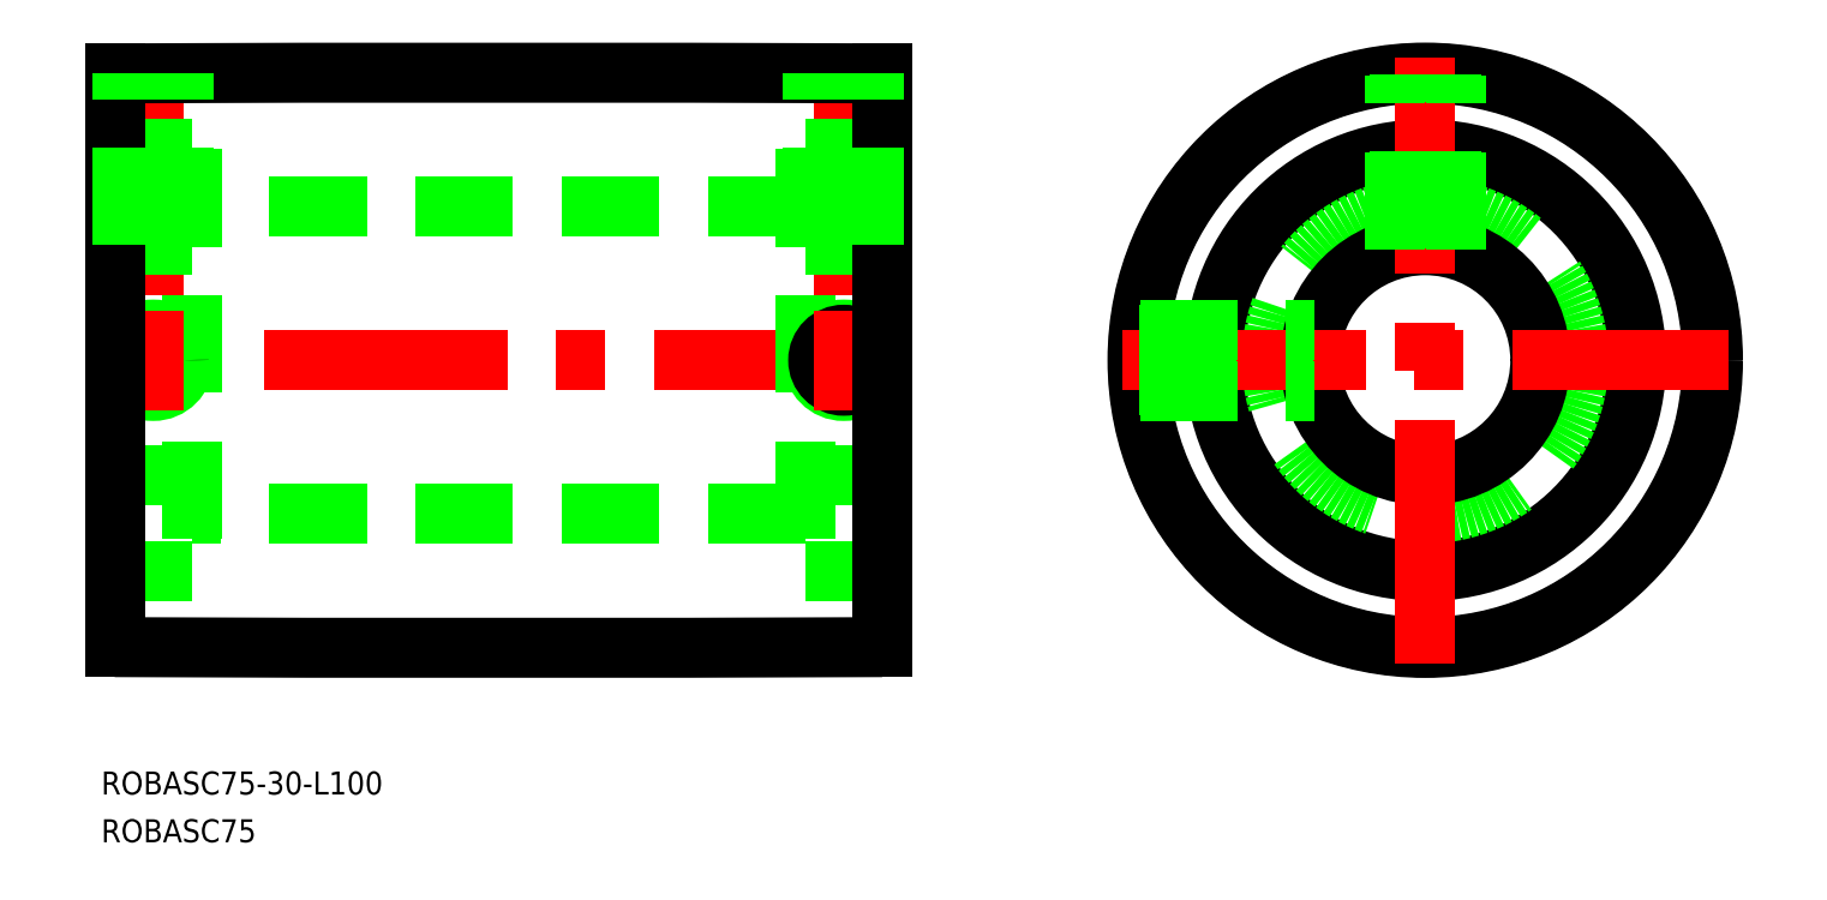
<metadata>
{"format":"dxf","ext":"dxf","renderer":"ezdxf+matplotlib","layout":"modelspace","background":"white","min_lineweight":24,"dpi":150}
</metadata>
<code>
0
SECTION
2
ENTITIES
0
LINE
8
0
10
240
20
-20
30
0
11
160
21
-20
31
0
0
LINE
8
0
10
240
20
20
30
0
11
160
21
20
31
0
0
LINE
8
CENTER
10
252
20
-4.512e-13
30
0
11
148
21
-4.512e-13
31
0
0
LINE
8
0
10
160
20
27.5
30
0
11
160
21
-27.5
31
0
0
LINE
8
0
10
160
20
-27.5
30
0
11
150
21
-27.5
31
0
0
LINE
8
0
10
160
20
-15
30
0
11
150
21
-15
31
0
0
LINE
8
CENTER
10
155
20
38.92
30
0
11
155
21
8.5
31
0
0
CIRCLE
8
0
10
155
20
-4.512e-13
30
0
40
3.324
0
CIRCLE
8
0
10
155
20
-4.512e-13
30
0
40
4
0
LINE
8
0
10
160
20
15
30
0
11
150
21
15
31
0
0
LINE
8
0
10
160
20
27.5
30
0
11
150
21
27.5
31
0
0
LINE
8
0
10
240
20
27.5
30
0
11
240
21
-27.5
31
0
0
CIRCLE
8
0
10
320.8
20
-4.512e-13
30
0
40
27.5
0
CIRCLE
8
0
10
320.8
20
-4.512e-13
30
0
40
20
0
CIRCLE
8
0
10
320.8
20
-4.512e-13
30
0
40
15
0
CIRCLE
8
0
10
320.8
20
-4.228e-13
30
0
40
37.5
0
CIRCLE
8
0
10
320.8
20
-4.512e-13
30
0
40
37.4
0
LINE
8
CENTER
10
320.8
20
-39.5
30
0
11
320.8
21
39.5
31
0
0
LINE
8
0
10
240
20
-27.5
30
0
11
250
21
-27.5
31
0
0
LINE
8
0
10
240
20
-15
30
0
11
250
21
-15
31
0
0
LINE
8
CENTER
10
245
20
38.92
30
0
11
245
21
8.5
31
0
0
LINE
8
CENTER
10
281.3
20
-4.538e-13
30
0
11
360.3
21
-4.379e-13
31
0
0
CIRCLE
8
0
10
245
20
-4.512e-13
30
0
40
4
0
CIRCLE
8
0
10
245
20
-4.512e-13
30
0
40
3.324
0
LINE
8
0
10
240
20
15
30
0
11
250
21
15
31
0
0
LINE
8
0
10
240
20
27.5
30
0
11
250
21
27.5
31
0
0
LINE
8
CENTER
10
245
20
6.5
30
0
11
245
21
-6.5
31
0
0
LINE
8
CENTER
10
155
20
6.5
30
0
11
155
21
-6.5
31
0
0
INSERT
8
0
2
*U11
10
0
20
0
30
0
0
INSERT
8
0
2
*U12
10
0
20
0
30
0
0
LINE
8
0
10
250
20
-37.4
30
0
11
250
21
37.4
31
0
0
LINE
8
0
10
150
20
-37.4
30
0
11
150
21
37.4
31
0
0
ARC
8
0
10
200
20
-1.246e+04
30
0
40
1.25e+04
50
89.77
51
90.23
0
ARC
8
0
10
200
20
1.246e+04
30
0
40
1.25e+04
50
269.8
51
270.2
0
LINE
8
0
10
241.7
20
15
30
0
11
241.7
21
37.43
31
0
0
LINE
8
0
10
241
20
15
30
0
11
241
21
37.43
31
0
0
LINE
8
0
10
248.3
20
15
30
0
11
248.3
21
37.41
31
0
0
LINE
8
0
10
249
20
15
30
0
11
249
21
37.4
31
0
0
LINE
8
0
10
151
20
15
30
0
11
151
21
37.4
31
0
0
LINE
8
0
10
151.7
20
15
30
0
11
151.7
21
37.41
31
0
0
LINE
8
0
10
158.3
20
15
30
0
11
158.3
21
37.43
31
0
0
LINE
8
0
10
159
20
15
30
0
11
159
21
37.43
31
0
0
LINE
8
0
10
283.6
20
4
30
0
11
306.3
21
4
31
0
0
LINE
8
0
10
283.5
20
3.323
30
0
11
306.2
21
3.323
31
0
0
LINE
8
0
10
283.5
20
-3.324
30
0
11
306.2
21
-3.324
31
0
0
LINE
8
0
10
283.6
20
-4
30
0
11
306.3
21
-4
31
0
0
LINE
8
0
10
317.5
20
14.63
30
0
11
317.5
21
37.25
31
0
0
LINE
8
0
10
316.8
20
14.46
30
0
11
316.8
21
37.19
31
0
0
LINE
8
0
10
324.1
20
14.63
30
0
11
324.1
21
37.25
31
0
0
LINE
8
0
10
324.8
20
14.46
30
0
11
324.8
21
37.19
31
0
0
ENDSEC
0
EOF

</code>
